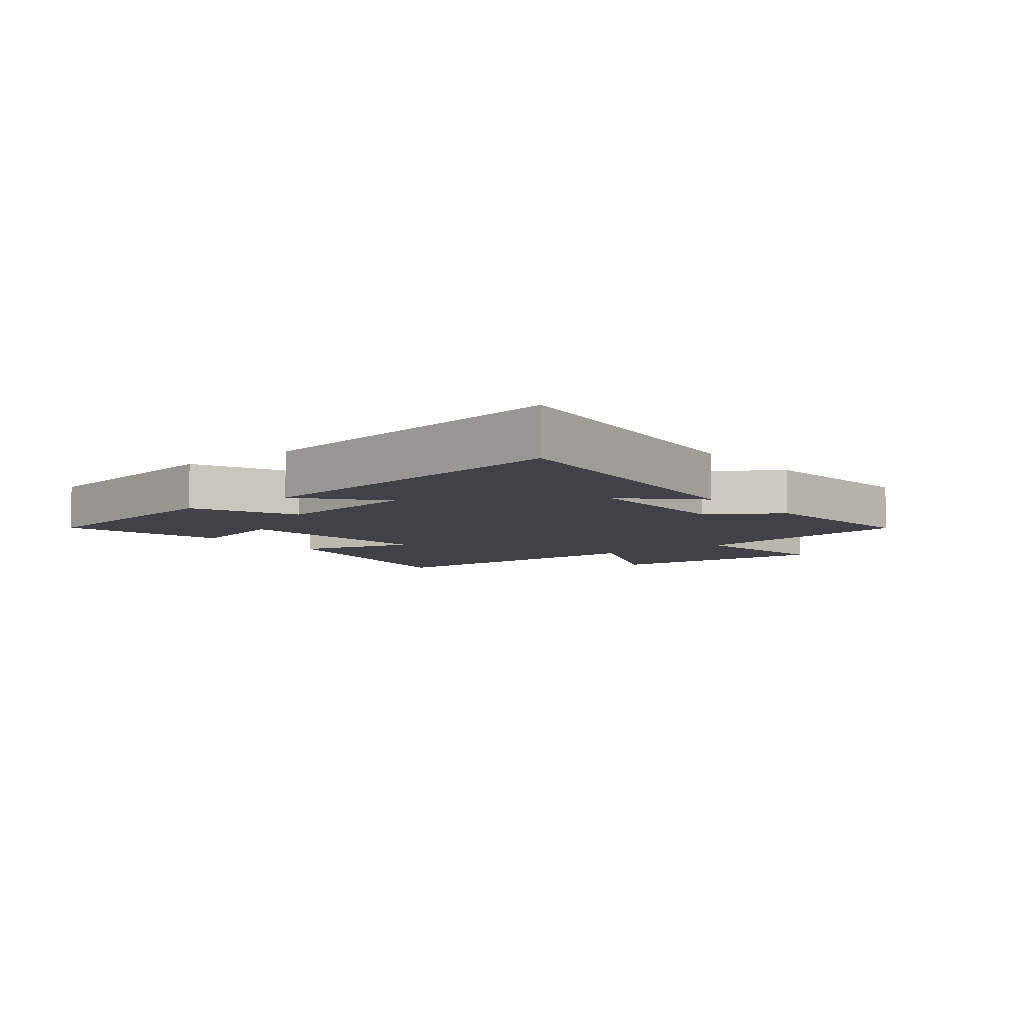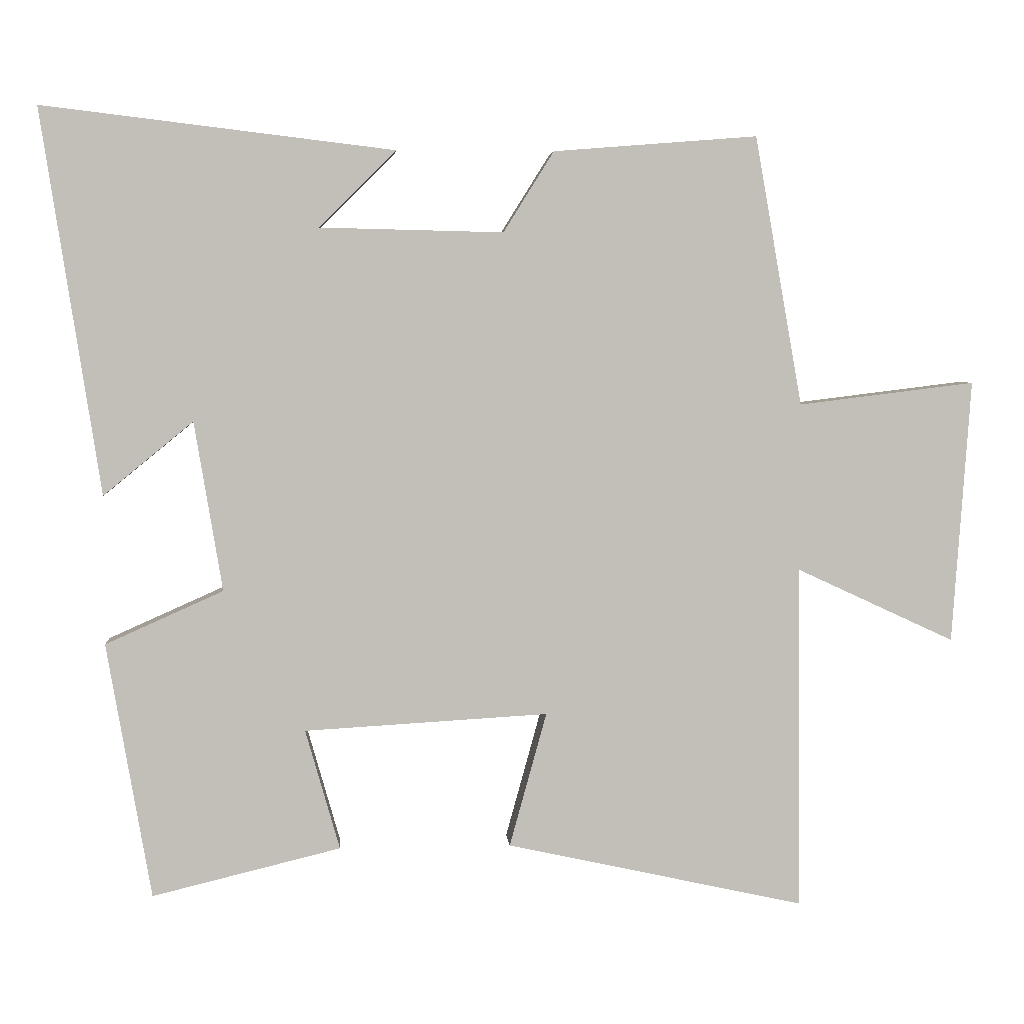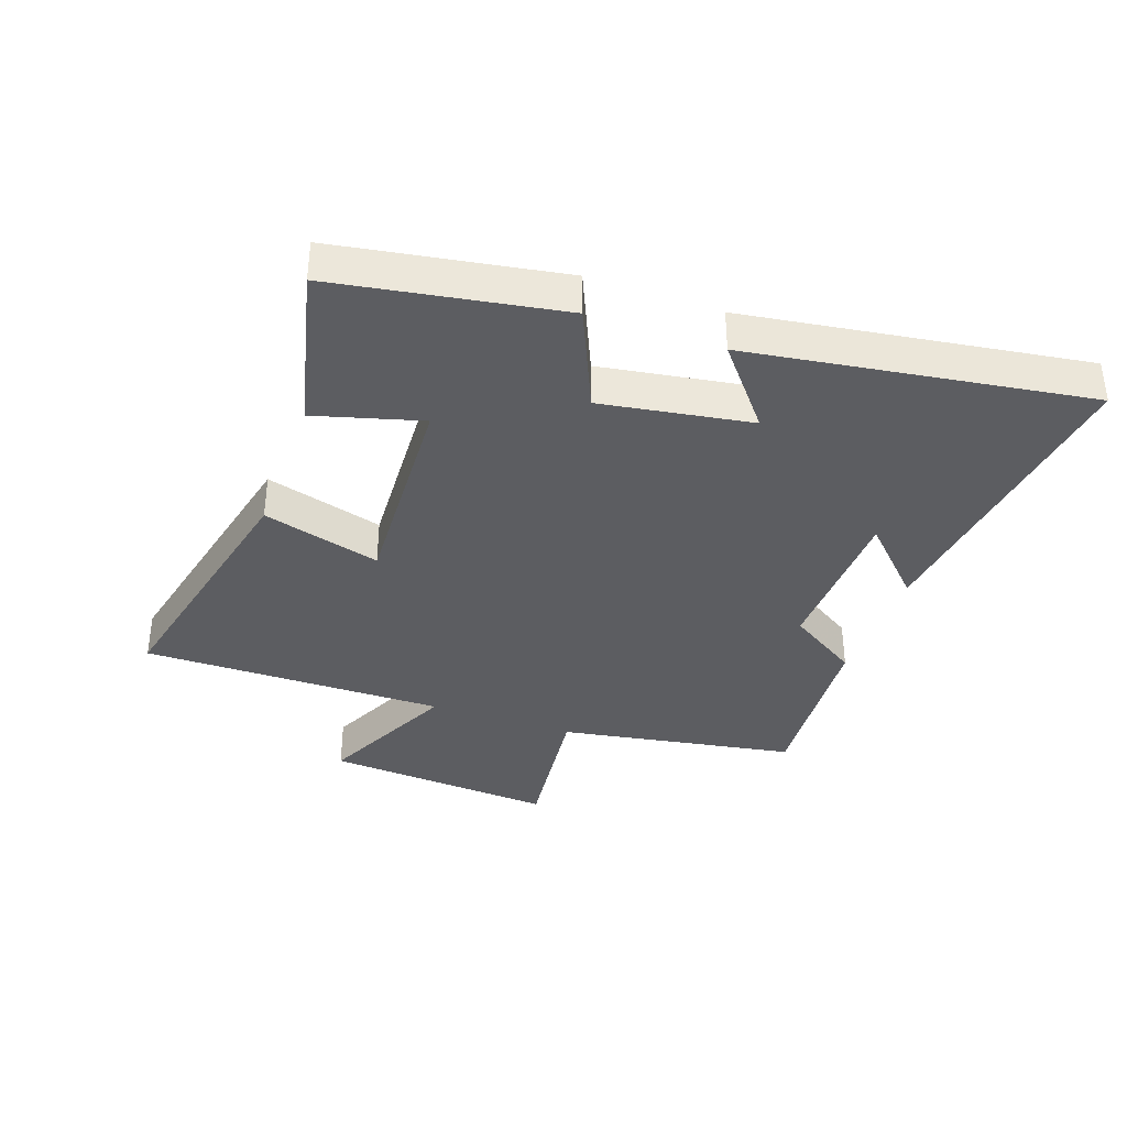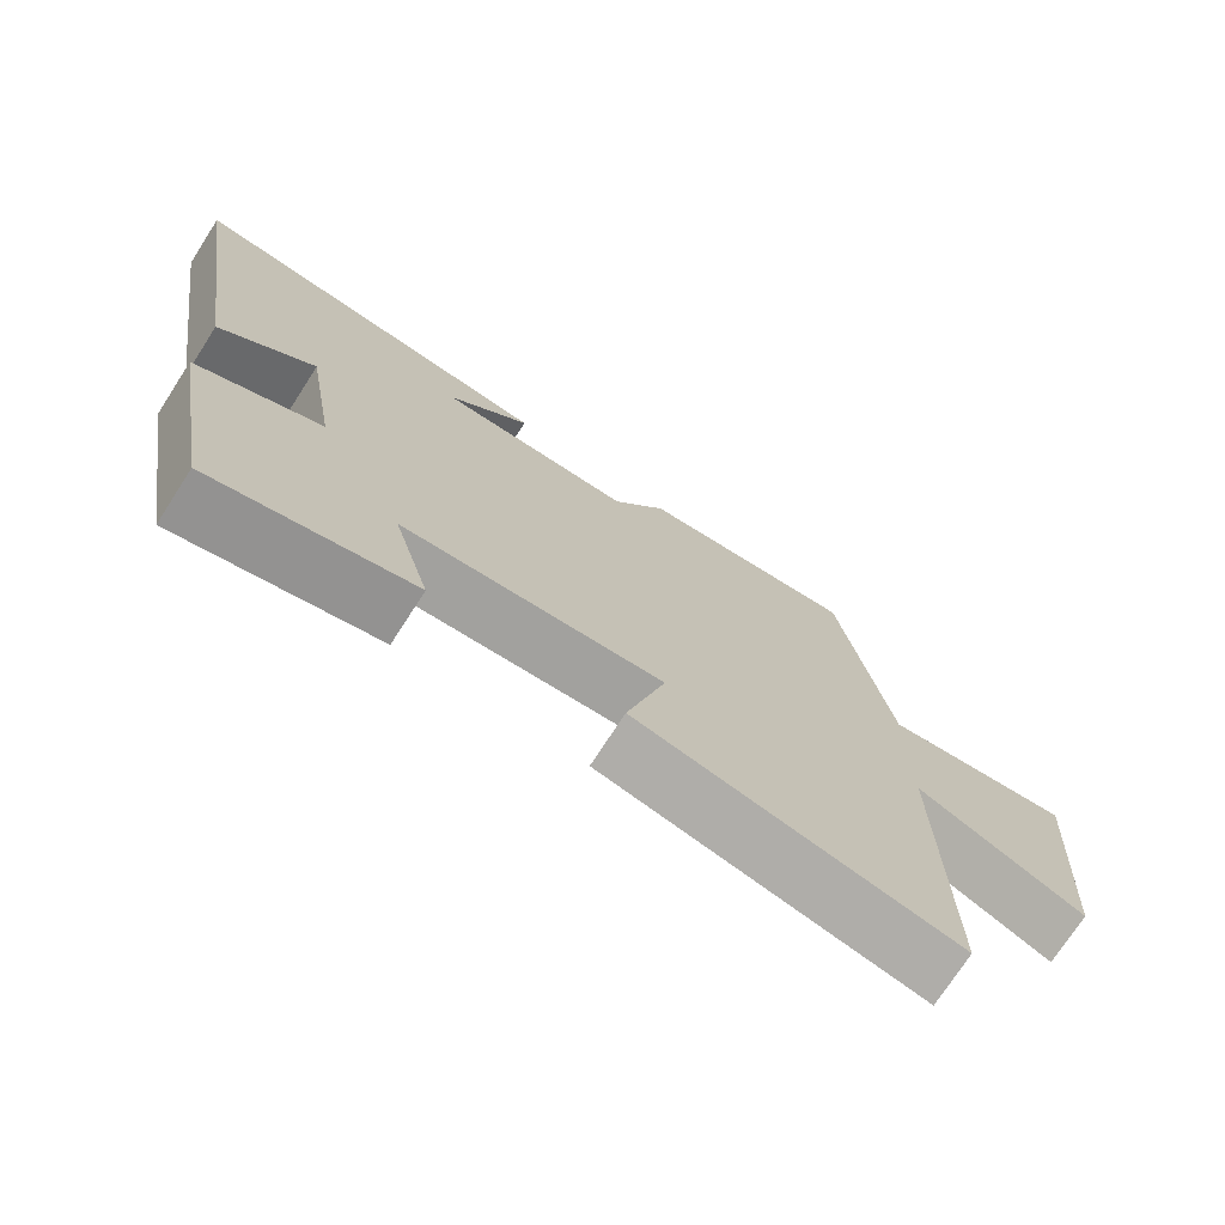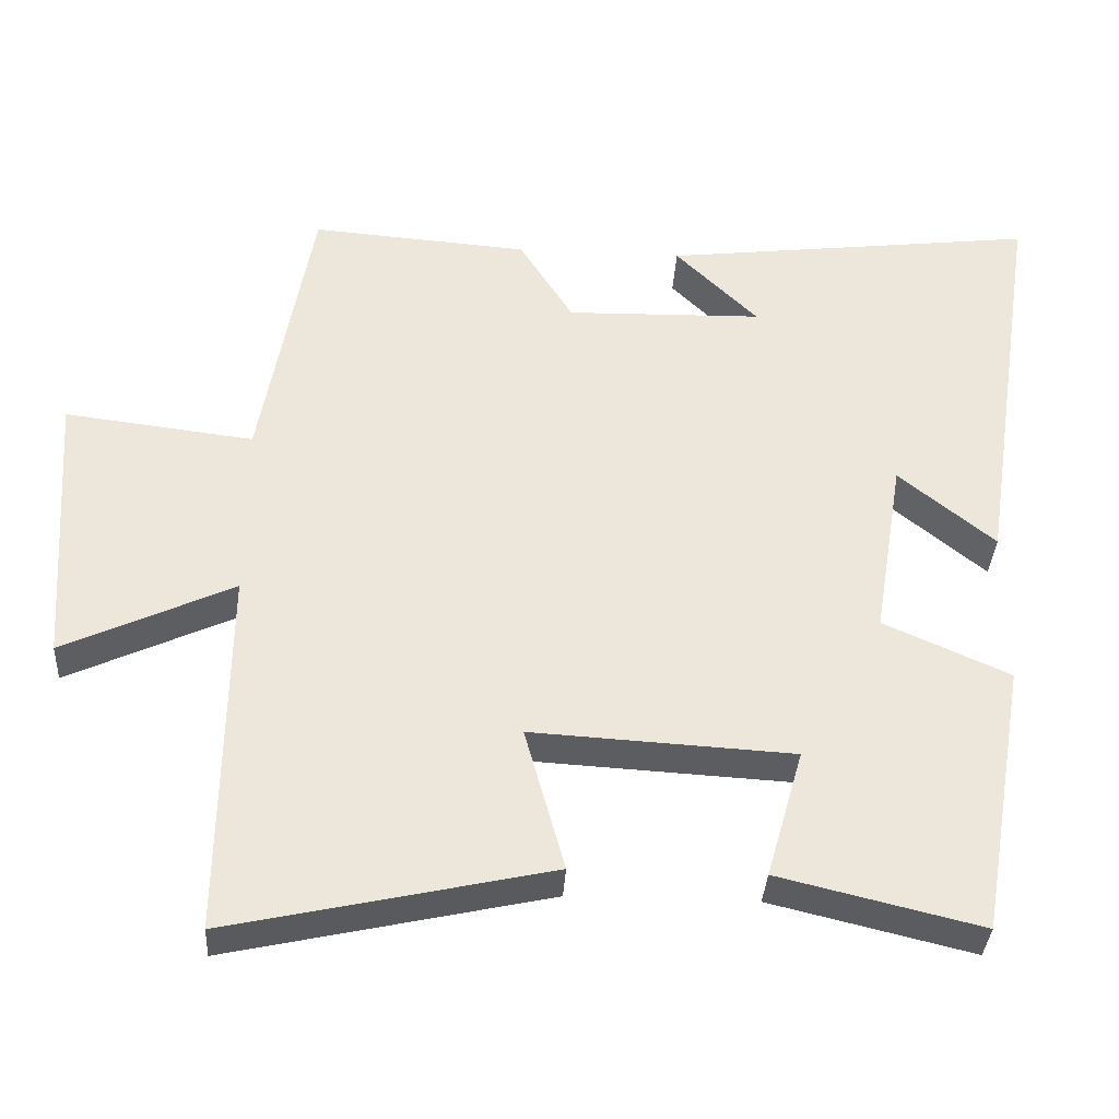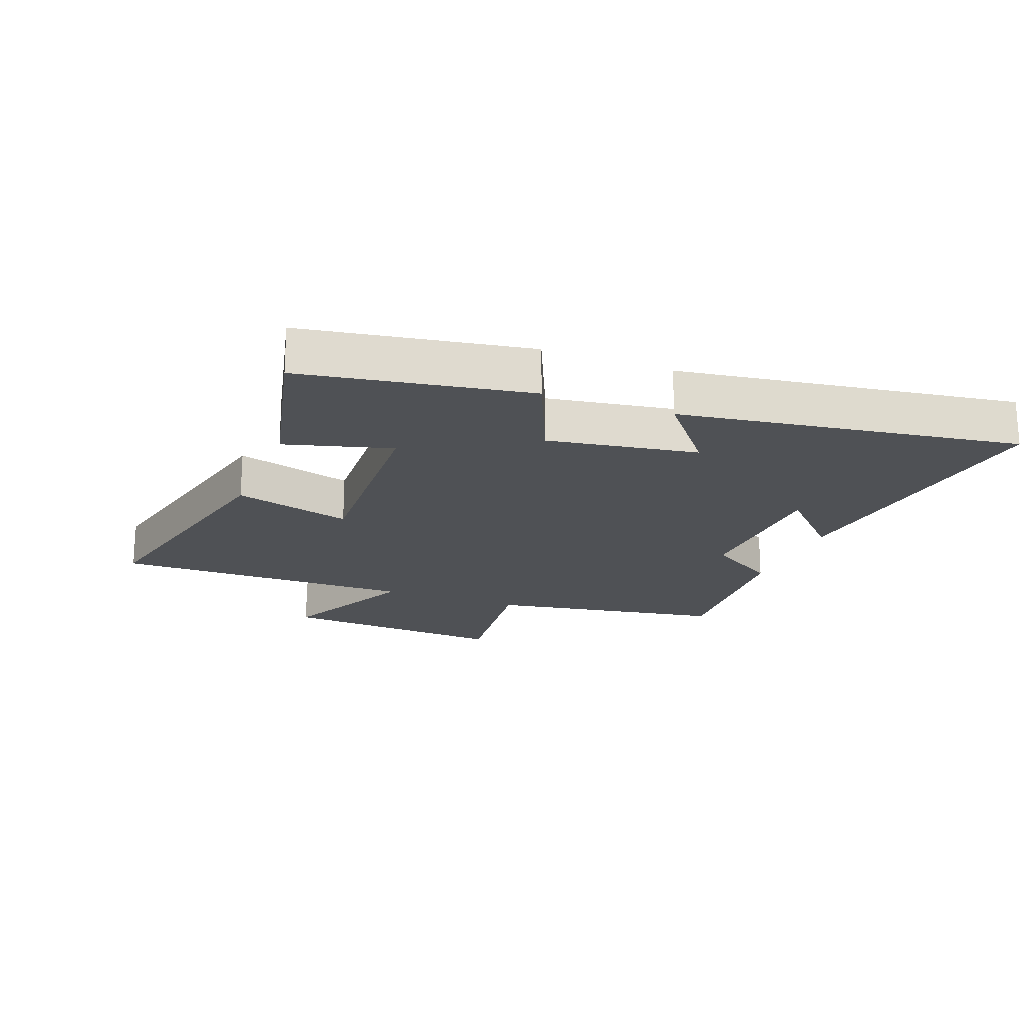
<metadata>
{"format":"obj","ext":"obj","renderer":"f3d","projection":"perspective","resolution":1024,"background":"white","views":[{"elev":-6.8,"azim":-51.6,"up":"+Y"},{"elev":4.3,"azim":-4.5,"up":"+Z"},{"elev":-36.6,"azim":-109.8,"up":"+Y"},{"elev":-73.6,"azim":-32.8,"up":"+Z"},{"elev":-35.3,"azim":176.6,"up":"+Z"},{"elev":-19.5,"azim":-111.4,"up":"+Y"}]}
</metadata>
<code>
v -0.584 0.07 0.56
v -0.083 0.07 0.5
v -0.193 0.07 0.391
v 0.069 0.07 0.385
v 0.141 0.07 0.5
v 0.432 0.07 0.523
v 0.5 0.07 0.139
v 0.752 0.07 0.17
v 0.726 0.07 -0.206
v 0.5 0.07 -0.101
v 0.505 0.07 -0.594
v 0.078 0.07 -0.5
v 0.131 0.07 -0.308
v -0.217 0.07 -0.328
v -0.168 0.07 -0.5
v -0.437 0.07 -0.565
v -0.5 0.07 -0.2
v -0.332 0.07 -0.125
v -0.372 0.07 0.117
v -0.5 0.07 0.012
v -0.584 0 0.56
v -0.083 0 0.5
v -0.193 0 0.391
v 0.069 0 0.385
v 0.141 0 0.5
v 0.432 0 0.523
v 0.5 0 0.139
v 0.752 0 0.17
v 0.726 0 -0.206
v 0.5 0 -0.101
v 0.505 0 -0.594
v 0.078 0 -0.5
v 0.131 0 -0.308
v -0.217 0 -0.328
v -0.168 0 -0.5
v -0.437 0 -0.565
v -0.5 0 -0.2
v -0.332 0 -0.125
v -0.372 0 0.117
v -0.5 0 0.012
f 19 20 1
f 16 17 18
f 15 16 18
f 14 15 18
f 13 14 18 19
f 10 11 12 13
f 10 13 19 1
f 7 8 9 10
f 6 7 10
f 5 6 10
f 4 5 10
f 3 4 10
f 1 2 3
f 1 3 10
f 21 40 39
f 38 37 36
f 38 36 35
f 38 35 34
f 39 38 34 33
f 33 32 31 30
f 21 39 33 30
f 30 29 28 27
f 30 27 26
f 30 26 25
f 30 25 24
f 30 24 23
f 23 22 21
f 30 23 21
f 1 21 22 2
f 2 22 23 3
f 3 23 24 4
f 4 24 25 5
f 5 25 26 6
f 6 26 27 7
f 7 27 28 8
f 8 28 29 9
f 9 29 30 10
f 10 30 31 11
f 11 31 32 12
f 12 32 33 13
f 13 33 34 14
f 14 34 35 15
f 15 35 36 16
f 16 36 37 17
f 17 37 38 18
f 18 38 39 19
f 19 39 40 20
f 20 40 21 1

</code>
